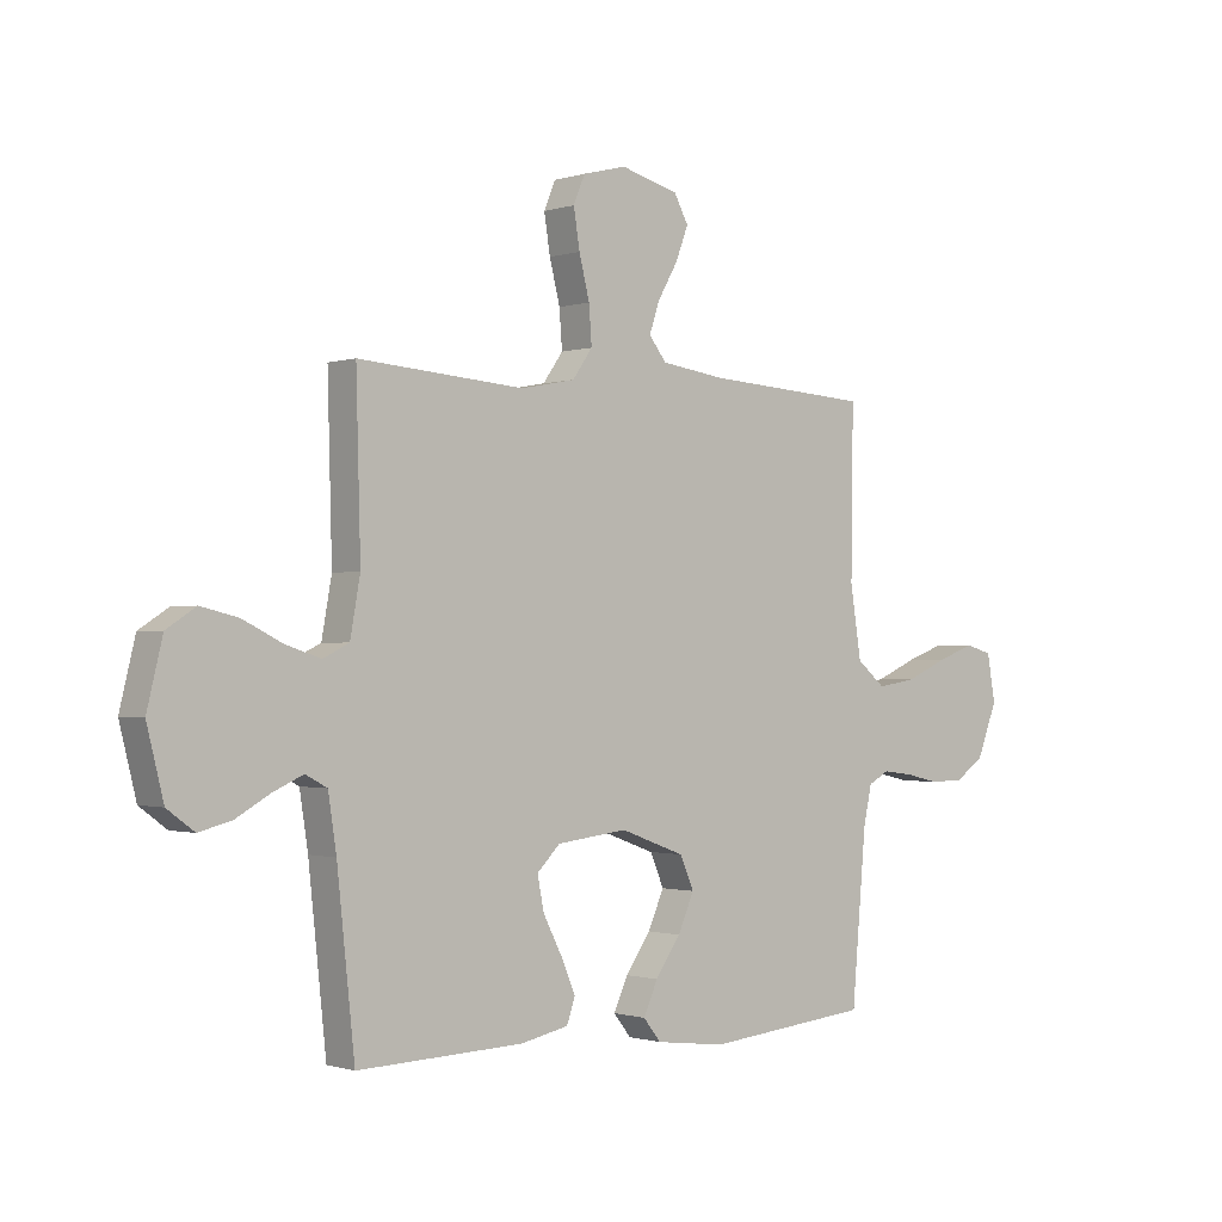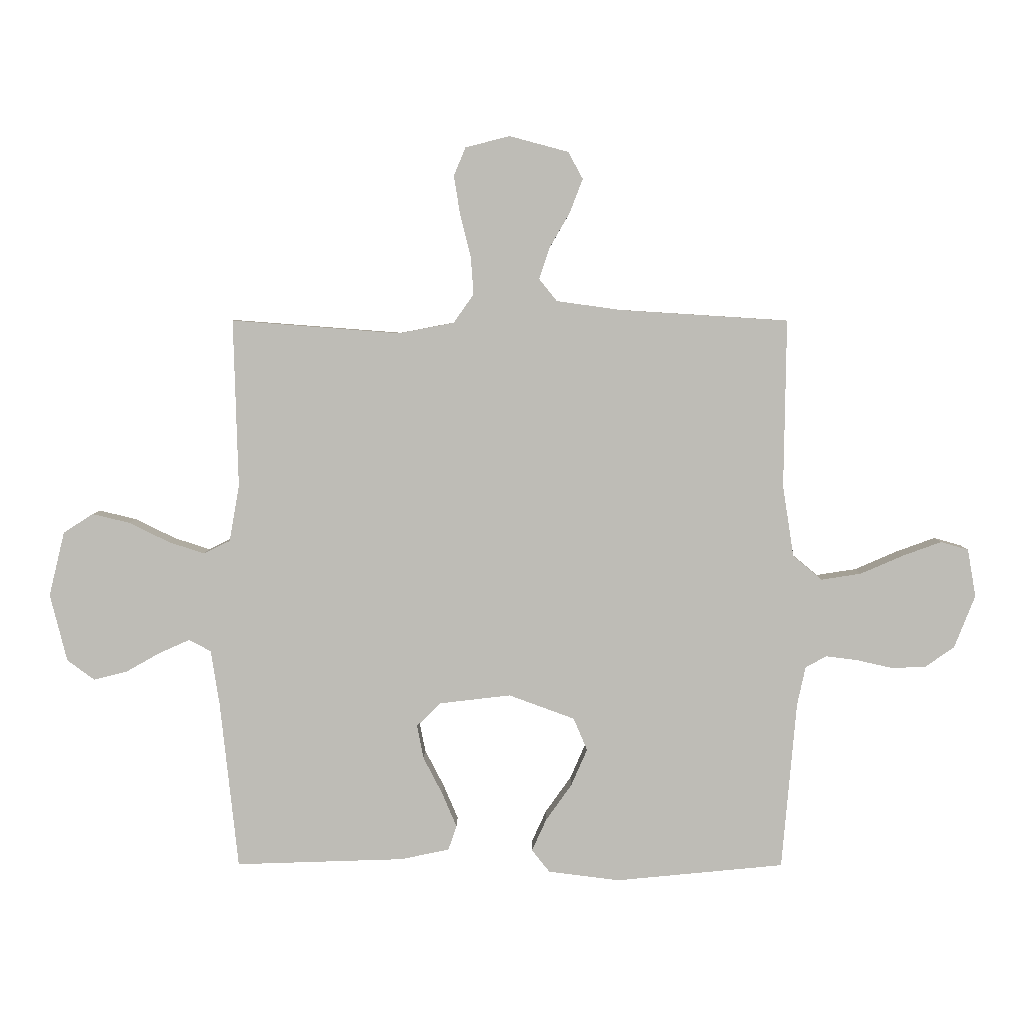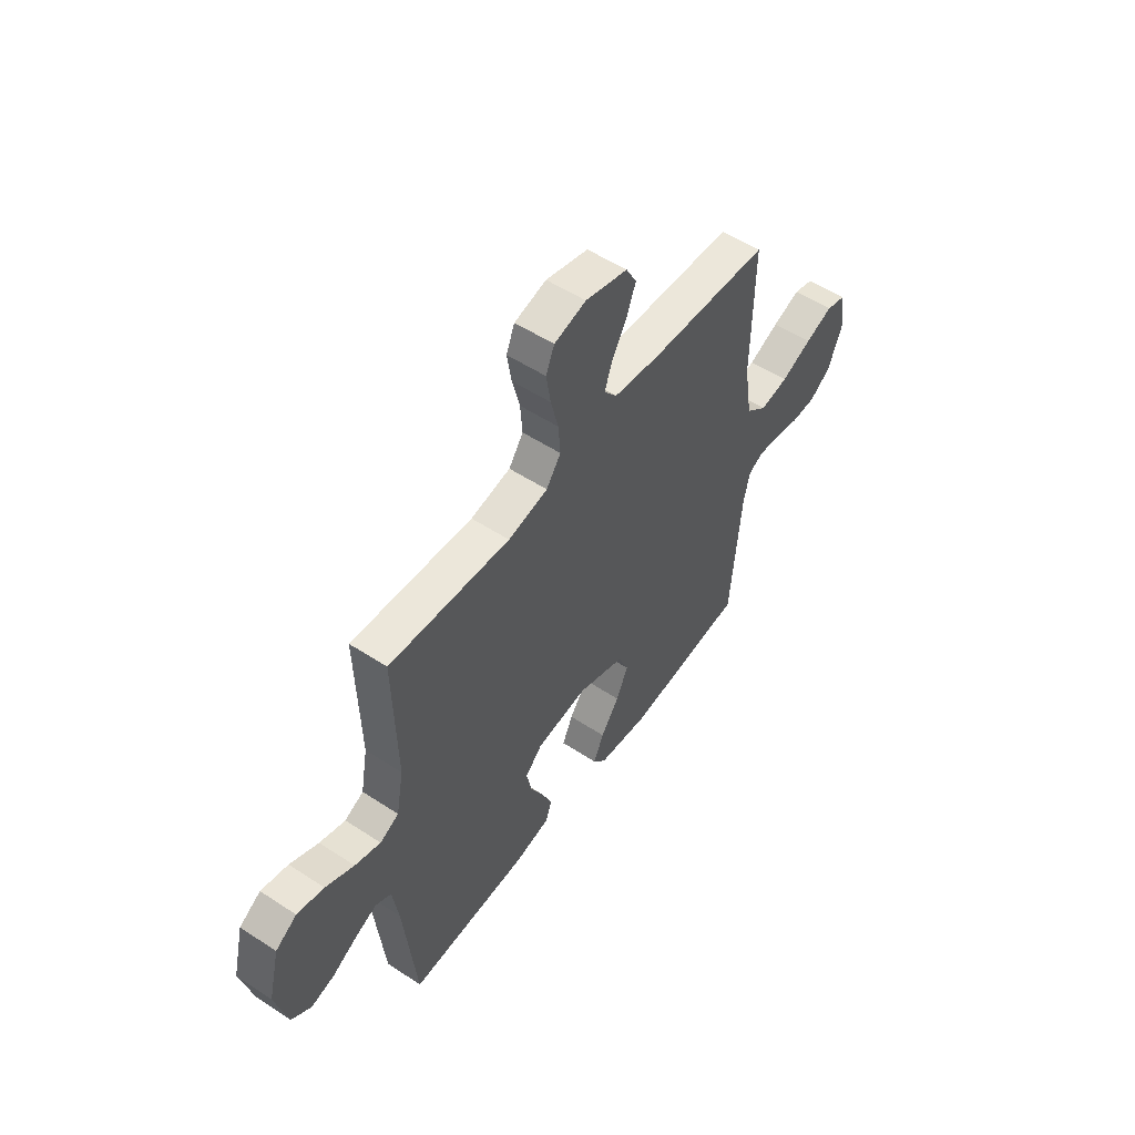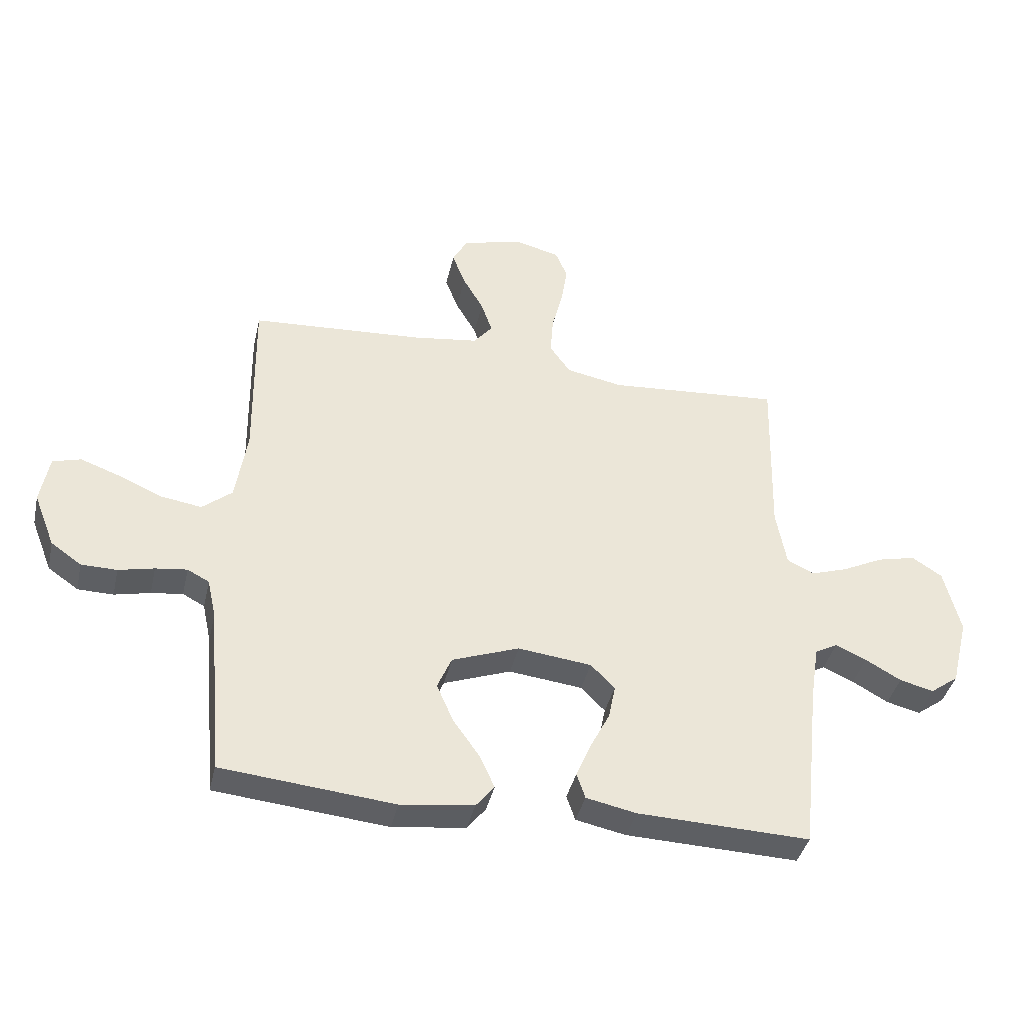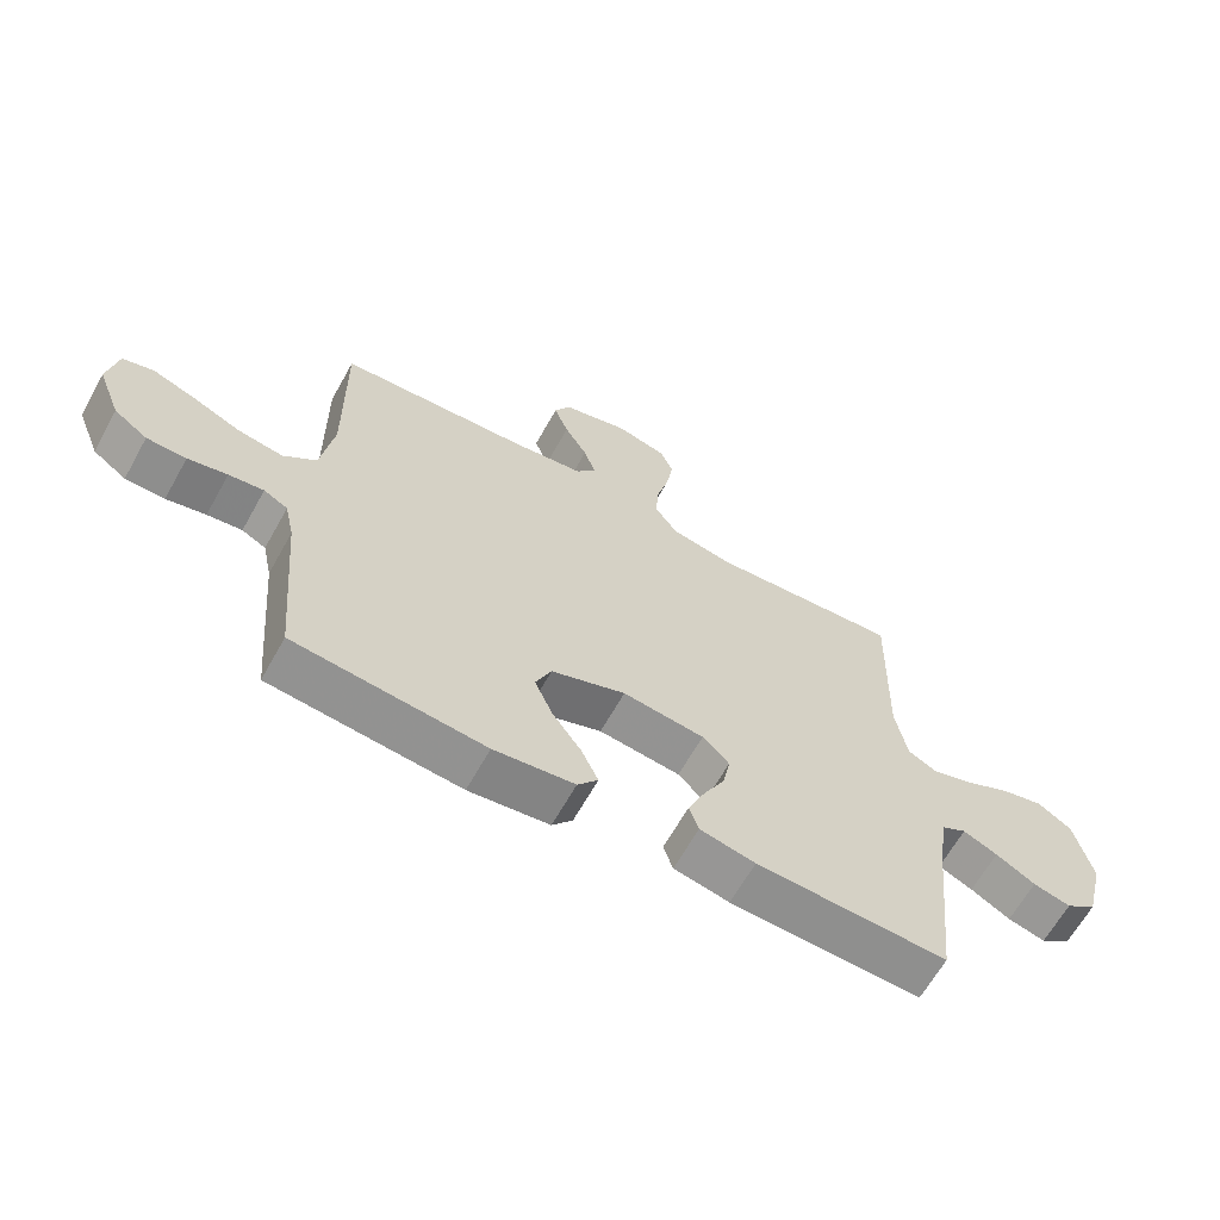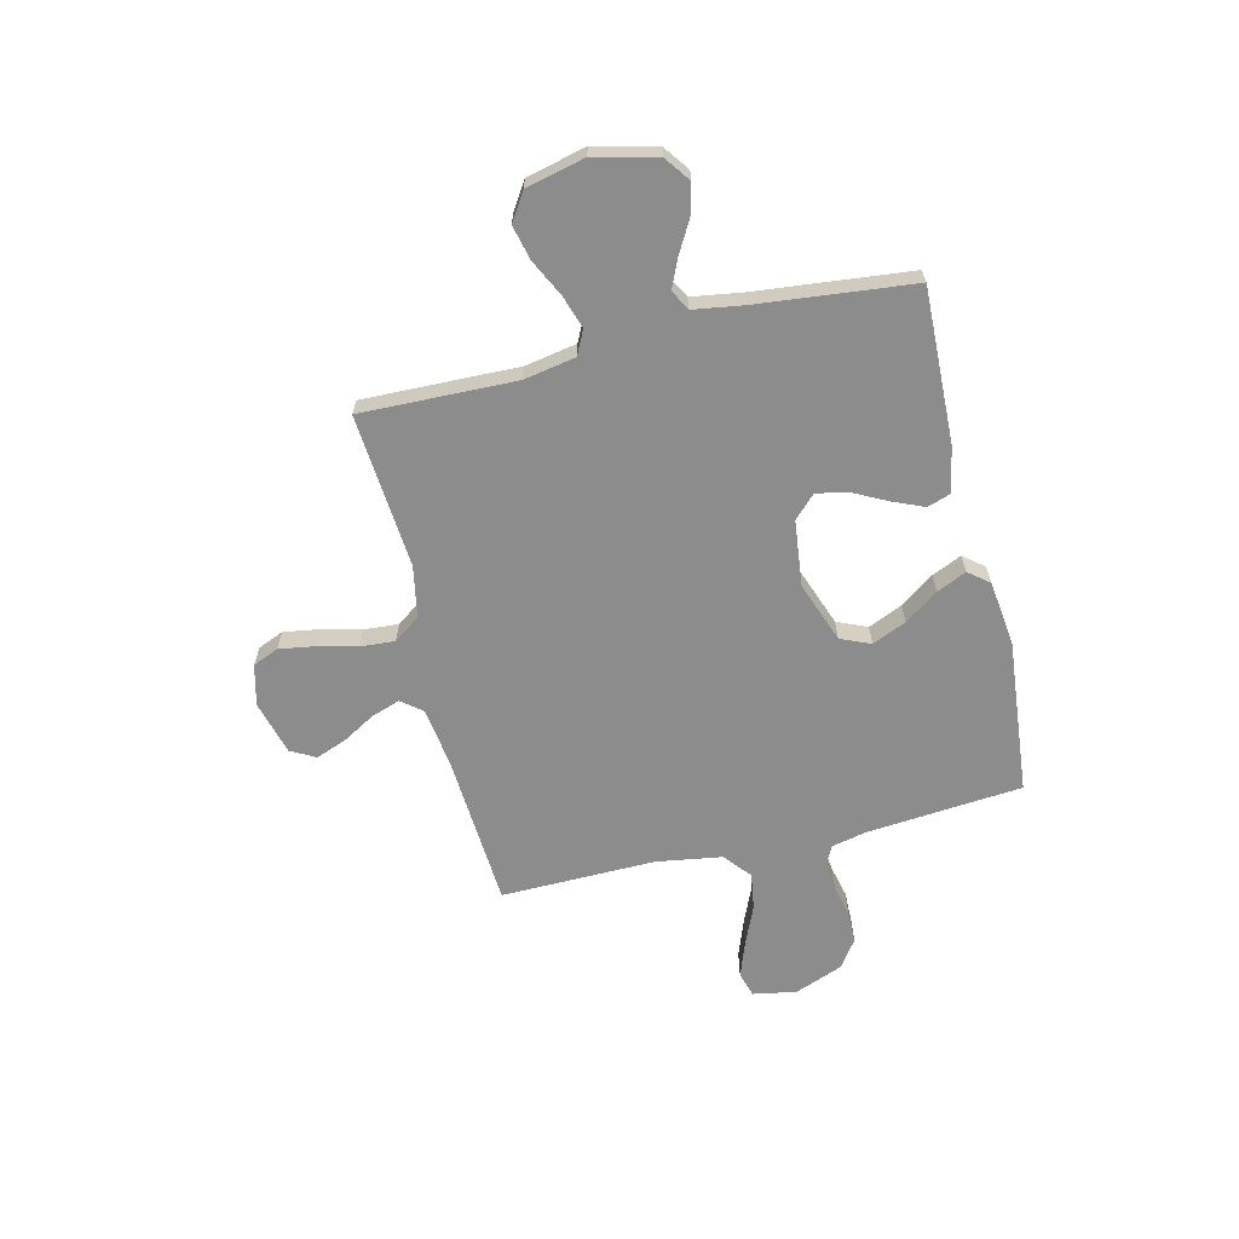
<metadata>
{"format":"obj","ext":"obj","renderer":"f3d","projection":"perspective","resolution":1024,"background":"white","views":[{"elev":-0.9,"azim":139.2,"up":"+Z"},{"elev":5.4,"azim":-179.6,"up":"+Z"},{"elev":53.8,"azim":124.9,"up":"+Z"},{"elev":-39.7,"azim":-12.7,"up":"+Z"},{"elev":-64.4,"azim":-29.2,"up":"+Z"},{"elev":-64.2,"azim":103.6,"up":"+Y"}]}
</metadata>
<code>
v 0.5 0.07 0.5
v 0.492 0.07 0.2
v 0.51 0.07 0.1
v 0.557 0.07 0.077
v 0.621 0.07 0.098
v 0.692 0.07 0.133
v 0.759 0.07 0.149
v 0.812 0.07 0.115
v 0.84 0.07 0
v 0.81 0.07 -0.12
v 0.761 0.07 -0.156
v 0.702 0.07 -0.141
v 0.64 0.07 -0.106
v 0.586 0.07 -0.082
v 0.547 0.07 -0.103
v 0.532 0.07 -0.2
v 0.5 0.07 -0.5
v 0.2 0.07 -0.49
v 0.113 0.07 -0.472
v 0.098 0.07 -0.428
v 0.124 0.07 -0.367
v 0.158 0.07 -0.301
v 0.17 0.07 -0.241
v 0.128 0.07 -0.199
v 0 0.07 -0.184
v -0.117 0.07 -0.227
v -0.142 0.07 -0.285
v -0.113 0.07 -0.351
v -0.067 0.07 -0.416
v -0.041 0.07 -0.473
v -0.073 0.07 -0.513
v -0.2 0.07 -0.529
v -0.5 0.07 -0.5
v -0.526 0.07 -0.2
v -0.541 0.07 -0.131
v -0.579 0.07 -0.111
v -0.634 0.07 -0.118
v -0.696 0.07 -0.132
v -0.758 0.07 -0.131
v -0.811 0.07 -0.094
v -0.848 0.07 0
v -0.833 0.07 0.085
v -0.784 0.07 0.099
v -0.715 0.07 0.074
v -0.639 0.07 0.041
v -0.568 0.07 0.03
v -0.516 0.07 0.073
v -0.496 0.07 0.2
v -0.5 0.07 0.5
v -0.2 0.07 0.519
v -0.085 0.07 0.535
v -0.053 0.07 0.575
v -0.072 0.07 0.631
v -0.108 0.07 0.693
v -0.131 0.07 0.753
v -0.105 0.07 0.801
v 0 0.07 0.829
v 0.079 0.07 0.809
v 0.1 0.07 0.759
v 0.089 0.07 0.69
v 0.07 0.07 0.615
v 0.065 0.07 0.547
v 0.101 0.07 0.496
v 0.2 0.07 0.477
v 0.5 0 0.5
v 0.492 0 0.2
v 0.51 0 0.1
v 0.557 0 0.077
v 0.621 0 0.098
v 0.692 0 0.133
v 0.759 0 0.149
v 0.812 0 0.115
v 0.84 0 0
v 0.81 0 -0.12
v 0.761 0 -0.156
v 0.702 0 -0.141
v 0.64 0 -0.106
v 0.586 0 -0.082
v 0.547 0 -0.103
v 0.532 0 -0.2
v 0.5 0 -0.5
v 0.2 0 -0.49
v 0.113 0 -0.472
v 0.098 0 -0.428
v 0.124 0 -0.367
v 0.158 0 -0.301
v 0.17 0 -0.241
v 0.128 0 -0.199
v 0 0 -0.184
v -0.117 0 -0.227
v -0.142 0 -0.285
v -0.113 0 -0.351
v -0.067 0 -0.416
v -0.041 0 -0.473
v -0.073 0 -0.513
v -0.2 0 -0.529
v -0.5 0 -0.5
v -0.526 0 -0.2
v -0.541 0 -0.131
v -0.579 0 -0.111
v -0.634 0 -0.118
v -0.696 0 -0.132
v -0.758 0 -0.131
v -0.811 0 -0.094
v -0.848 0 0
v -0.833 0 0.085
v -0.784 0 0.099
v -0.715 0 0.074
v -0.639 0 0.041
v -0.568 0 0.03
v -0.516 0 0.073
v -0.496 0 0.2
v -0.5 0 0.5
v -0.2 0 0.519
v -0.085 0 0.535
v -0.053 0 0.575
v -0.072 0 0.631
v -0.108 0 0.693
v -0.131 0 0.753
v -0.105 0 0.801
v 0 0 0.829
v 0.079 0 0.809
v 0.1 0 0.759
v 0.089 0 0.69
v 0.07 0 0.615
v 0.065 0 0.547
v 0.101 0 0.496
v 0.2 0 0.477
f 58 59 60 61
f 58 61 62
f 57 58 62
f 56 57 62
f 53 54 55 56
f 52 53 56 62
f 51 52 62 63
f 48 49 50
f 47 48 50 51
f 42 43 44 45
f 40 41 42 45
f 40 45 46
f 37 38 39 40
f 36 37 40 46
f 35 36 46 47
f 31 32 33 34
f 28 29 30 31
f 27 28 31 34
f 26 27 34 35
f 19 20 21 22
f 17 18 19 22
f 16 17 22 23
f 15 16 23 24
f 10 11 12 13
f 10 13 14
f 9 10 14
f 8 9 14
f 5 6 7 8
f 4 5 8 14
f 3 4 14 15
f 64 1 2
f 63 64 2 3
f 25 26 35 47
f 25 47 51 63
f 24 25 63
f 3 15 24 63
f 125 124 123 122
f 126 125 122
f 126 122 121
f 126 121 120
f 120 119 118 117
f 126 120 117 116
f 127 126 116 115
f 114 113 112
f 115 114 112 111
f 109 108 107 106
f 109 106 105 104
f 110 109 104
f 104 103 102 101
f 110 104 101 100
f 111 110 100 99
f 98 97 96 95
f 95 94 93 92
f 98 95 92 91
f 99 98 91 90
f 86 85 84 83
f 86 83 82 81
f 87 86 81 80
f 88 87 80 79
f 77 76 75 74
f 78 77 74
f 78 74 73
f 78 73 72
f 72 71 70 69
f 78 72 69 68
f 79 78 68 67
f 66 65 128
f 67 66 128 127
f 111 99 90 89
f 127 115 111 89
f 127 89 88
f 127 88 79 67
f 1 65 66 2
f 2 66 67 3
f 3 67 68 4
f 4 68 69 5
f 5 69 70 6
f 6 70 71 7
f 7 71 72 8
f 8 72 73 9
f 9 73 74 10
f 10 74 75 11
f 11 75 76 12
f 12 76 77 13
f 13 77 78 14
f 14 78 79 15
f 15 79 80 16
f 16 80 81 17
f 17 81 82 18
f 18 82 83 19
f 19 83 84 20
f 20 84 85 21
f 21 85 86 22
f 22 86 87 23
f 23 87 88 24
f 24 88 89 25
f 25 89 90 26
f 26 90 91 27
f 27 91 92 28
f 28 92 93 29
f 29 93 94 30
f 30 94 95 31
f 31 95 96 32
f 32 96 97 33
f 33 97 98 34
f 34 98 99 35
f 35 99 100 36
f 36 100 101 37
f 37 101 102 38
f 38 102 103 39
f 39 103 104 40
f 40 104 105 41
f 41 105 106 42
f 42 106 107 43
f 43 107 108 44
f 44 108 109 45
f 45 109 110 46
f 46 110 111 47
f 47 111 112 48
f 48 112 113 49
f 49 113 114 50
f 50 114 115 51
f 51 115 116 52
f 52 116 117 53
f 53 117 118 54
f 54 118 119 55
f 55 119 120 56
f 56 120 121 57
f 57 121 122 58
f 58 122 123 59
f 59 123 124 60
f 60 124 125 61
f 61 125 126 62
f 62 126 127 63
f 63 127 128 64
f 64 128 65 1

</code>
